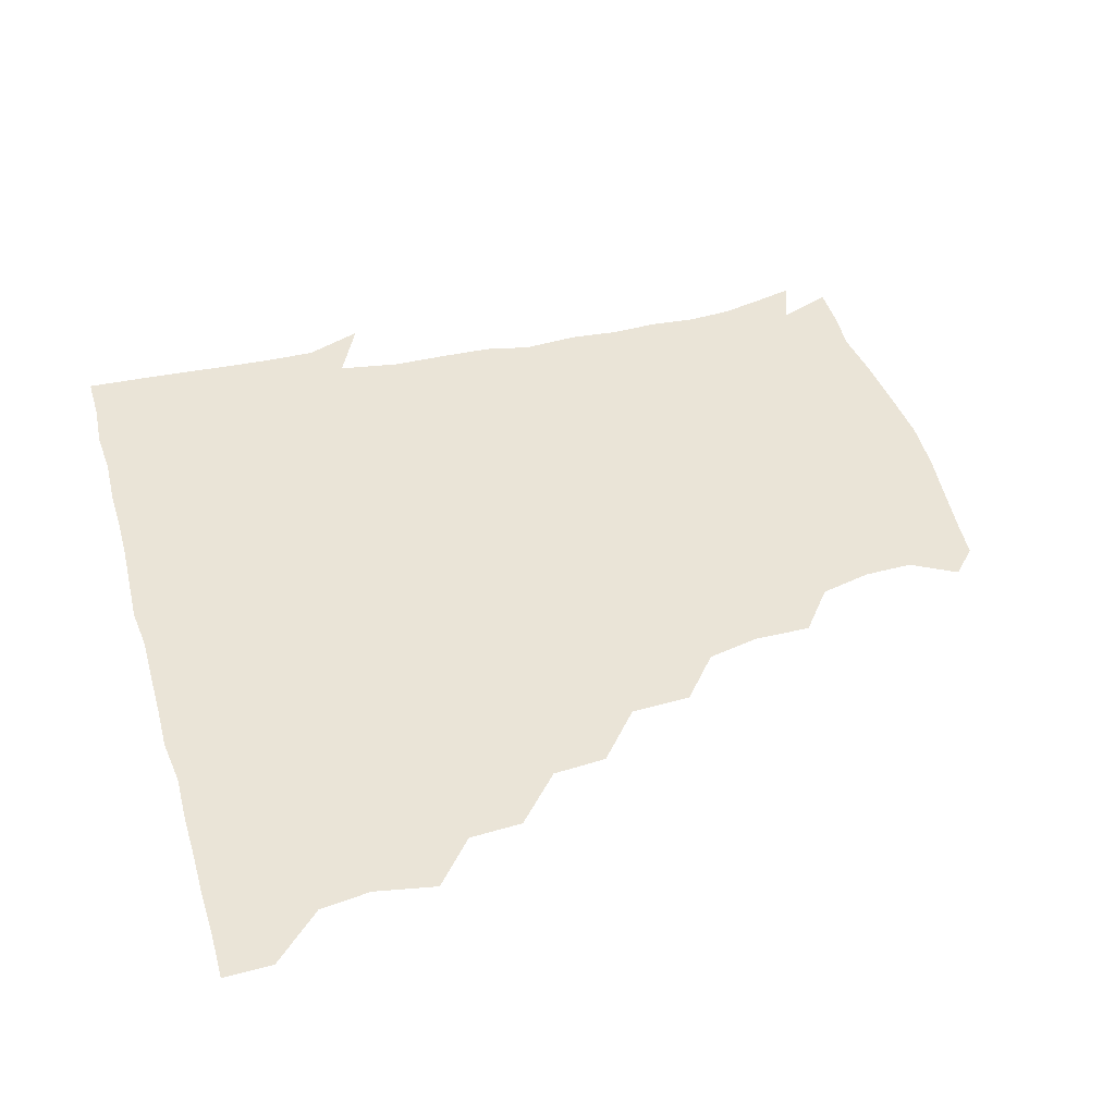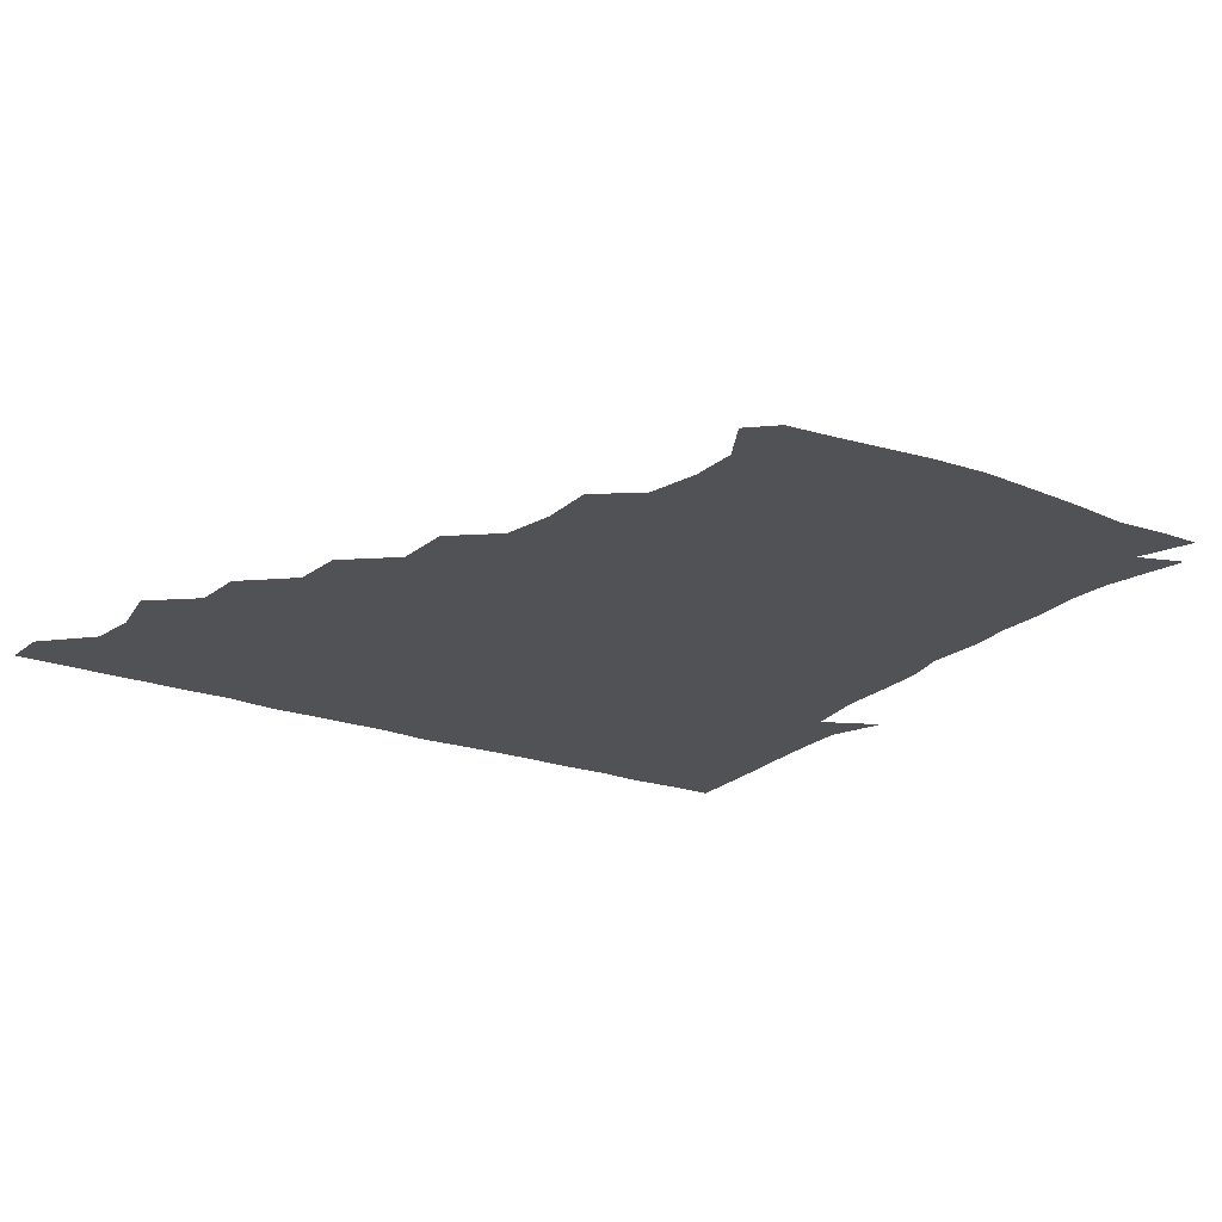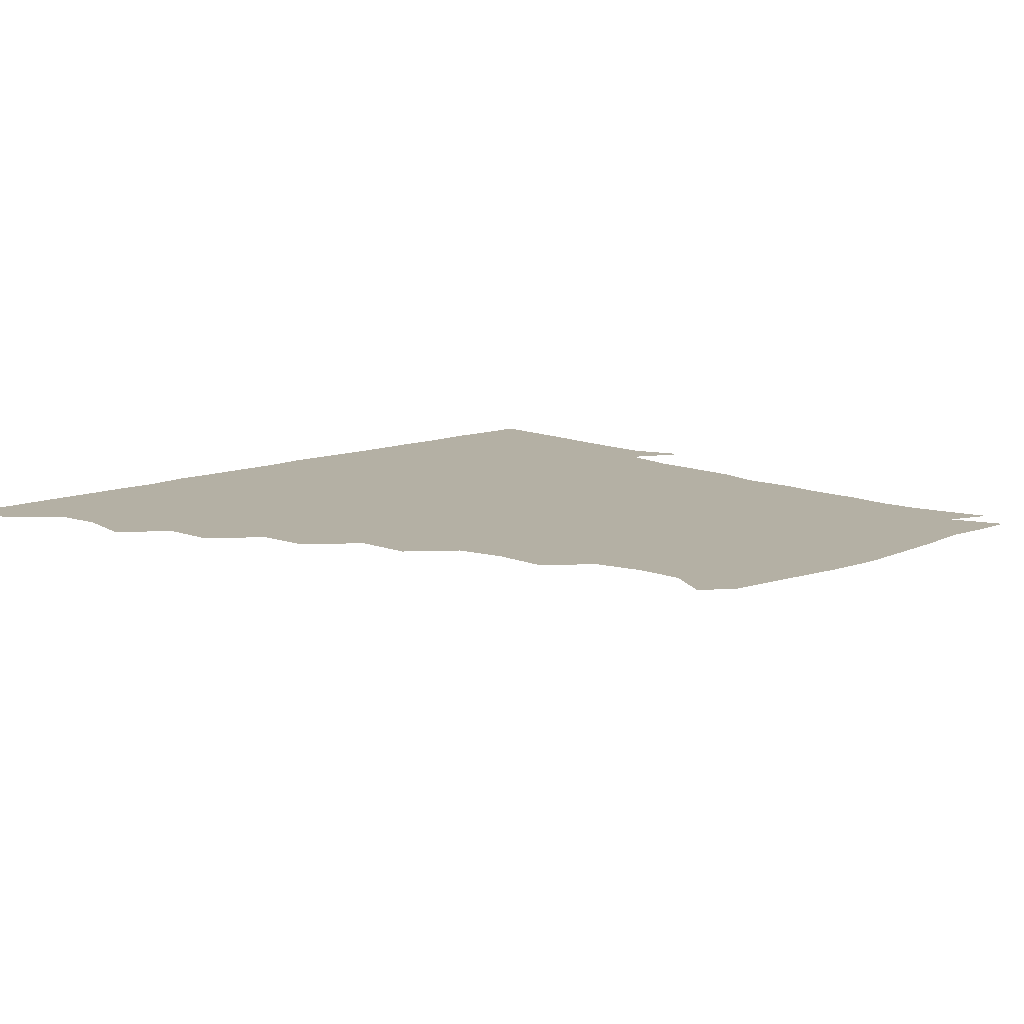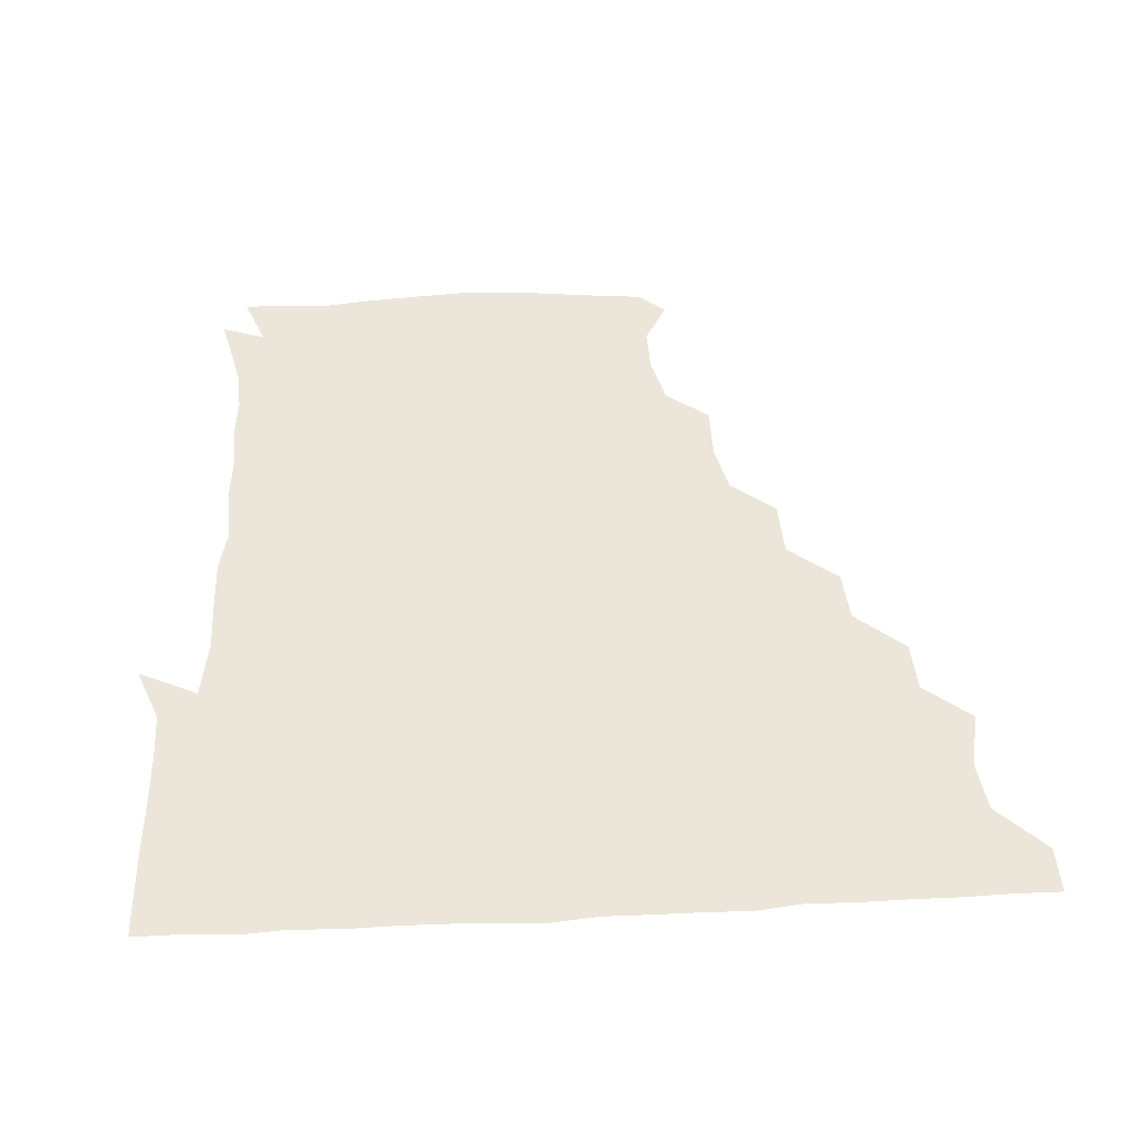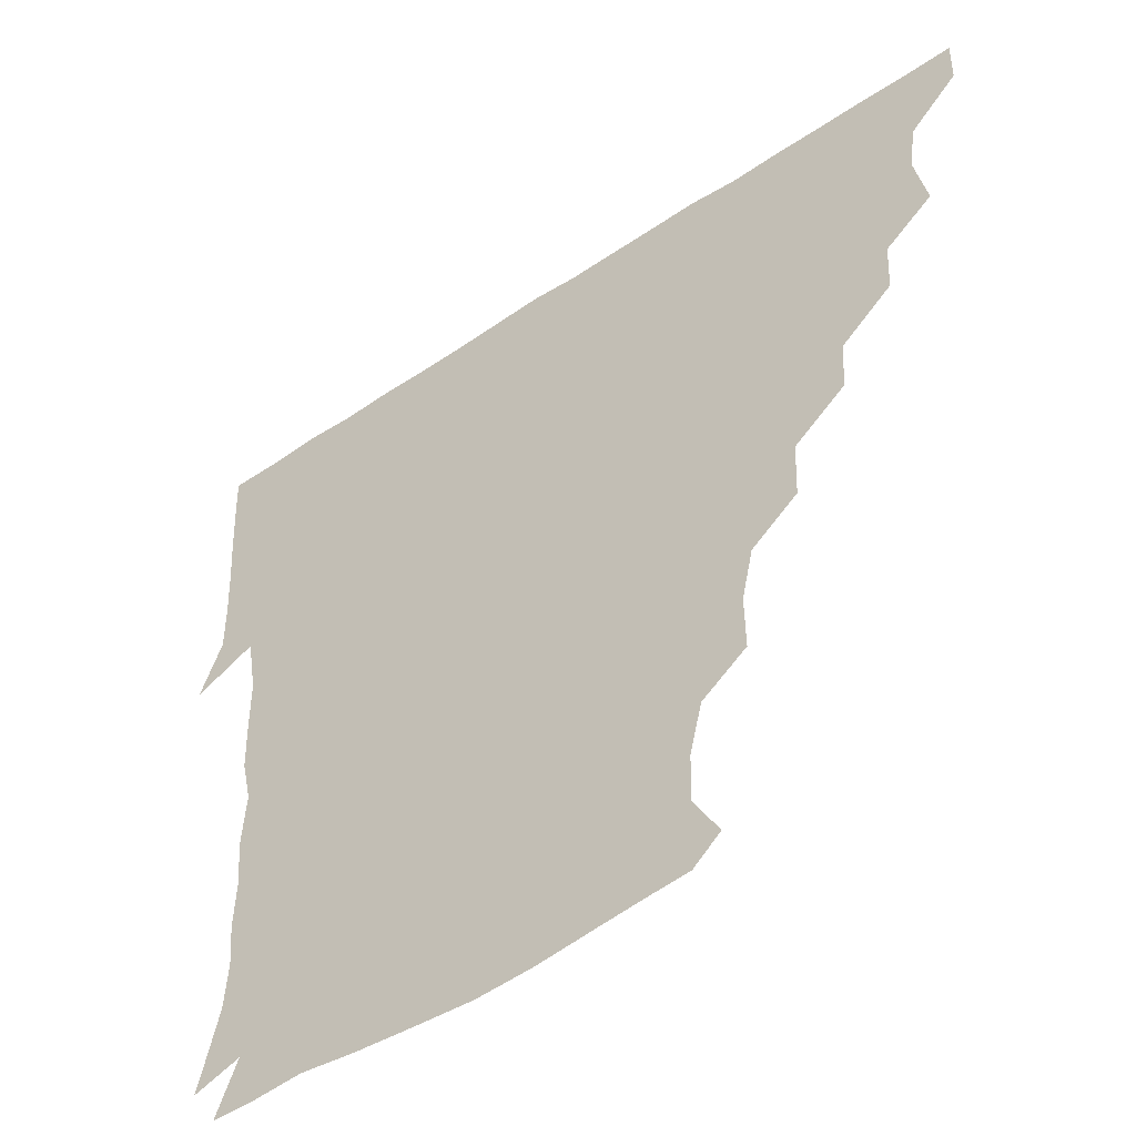
<metadata>
{"format":"obj","ext":"obj","renderer":"f3d","projection":"perspective","resolution":1024,"background":"white","views":[{"elev":43.7,"azim":-106.2,"up":"+Z"},{"elev":-21.3,"azim":-33.5,"up":"+Z"},{"elev":11.4,"azim":-44.4,"up":"+Z"},{"elev":47.1,"azim":176.6,"up":"+Z"},{"elev":-50.3,"azim":-143.6,"up":"+Y"}]}
</metadata>
<code>
v 436.2 405.7 0
v 435.8 421.1 0
v 450 354.7 0
v 453.6 374 0
v 451.6 390 0
v 451.6 405.7 0
v 451.1 420.9 0
v 466 325.2 0
v 465.1 342.1 0
v 468.1 361.7 0
v 467.8 376.4 0
v 466.8 391 0
v 466.3 406 0
v 466 421.3 0
v 483.3 294.2 0
v 482 311.1 0
v 483.2 331.6 0
v 481.6 345.9 0
v 482.9 362.5 0
v 482.2 376.7 0
v 481.7 391.1 0
v 481.3 406 0
v 481.1 421.1 0
v 500.3 261.6 0
v 499.6 280.6 0
v 497.2 298.8 0
v 497.5 317.2 0
v 497.9 332.9 0
v 497.8 348.3 0
v 496.8 361.7 0
v 496.7 376.5 0
v 496.4 391.1 0
v 496.3 405.6 0
v 496.1 421.3 0
v 518.5 215 0
v 518.6 233.1 0
v 515 249.5 0
v 513.7 269.2 0
v 513.1 285.2 0
v 511.7 300.1 0
v 511.4 315.9 0
v 512.2 333.2 0
v 512 347.5 0
v 511.6 361.7 0
v 511.4 376.3 0
v 511.2 391 0
v 511.1 406.1 0
v 511.2 420.8 0
v 528.9 158.2 0
v 536.7 172.3 0
v 536.4 187.7 0
v 532.6 204 0
v 531.5 224.4 0
v 529.4 238.5 0
v 528 255.3 0
v 527.2 270.2 0
v 527.5 287.8 0
v 527.1 302.7 0
v 527.3 318.1 0
v 526.8 332.5 0
v 526.7 347 0
v 526.7 361.7 0
v 526 376.2 0
v 526.2 390.9 0
v 526.1 405.9 0
v 526.4 422.5 0
v 537.5 150.3 0
v 543.5 163 0
v 547.6 180.1 0
v 545.3 192.4 0
v 544.3 210.8 0
v 544.5 227.5 0
v 543.2 243.3 0
v 542.2 256.3 0
v 542.1 271.9 0
v 542 288.4 0
v 541.9 302.8 0
v 542.1 318.2 0
v 541.2 331.4 0
v 541.6 347 0
v 541.7 361.6 0
v 541.7 376.1 0
v 541.5 390.7 0
v 541 406.3 0
v 540.8 422.1 0
v 549.2 149.2 0
v 558 165.9 0
v 559 183.9 0
v 559.1 197.2 0
v 557.7 213.7 0
v 558.6 230.2 0
v 557.2 243.2 0
v 556.8 258.5 0
v 557.7 273.6 0
v 556.8 287.3 0
v 556.5 302.6 0
v 556.8 318.4 0
v 556.3 331.6 0
v 556.6 346.9 0
v 556.5 361.4 0
v 556.5 376 0
v 556.6 390.5 0
v 556.4 405.3 0
v 555.6 422 0
v 564.1 147.4 0
v 572.7 167.9 0
v 572.9 182.6 0
v 572.3 198.2 0
v 573 211.8 0
v 571.3 229.5 0
v 571.7 242.8 0
v 571.3 257.3 0
v 571.8 273.7 0
v 571.8 288.8 0
v 571.6 303.3 0
v 571.4 317.4 0
v 571.4 332 0
v 571.8 347.2 0
v 571.1 361.3 0
v 571.4 375.9 0
v 571.5 390.4 0
v 571.1 405.7 0
v 570.7 421.8 0
v 582.3 145.1 0
v 586.1 167.5 0
v 587.8 184.2 0
v 586.1 198.8 0
v 587.3 215.8 0
v 586.4 229.5 0
v 586.8 243.2 0
v 586.2 257.8 0
v 586.1 274.9 0
v 586.5 289.4 0
v 586.4 302.5 0
v 586.3 317.2 0
v 586.4 332.2 0
v 586.6 347 0
v 586.9 361.7 0
v 586.6 375.9 0
v 586.4 390.3 0
v 585.8 406.3 0
v 585.1 423 0
v 600.1 144.1 0
v 599.8 168.4 0
v 602.2 185.1 0
v 602 199.5 0
v 601.3 215.1 0
v 600.2 229.4 0
v 601.4 244.4 0
v 601.5 258.9 0
v 600.8 274.3 0
v 600.9 288.4 0
v 601.3 302.3 0
v 601.2 317.9 0
v 601.1 331.2 0
v 601.7 347.7 0
v 601.5 361.7 0
v 601.4 376.1 0
v 601.2 390.9 0
v 601 405.8 0
v 599.5 422.4 0
v 619.7 145.3 0
v 616.1 164.8 0
v 615.9 183.6 0
v 615.9 199.4 0
v 615.5 215.6 0
v 616.2 226.9 0
v 615 244 0
v 615.4 259.1 0
v 615.5 274 0
v 615.6 288.2 0
v 615.9 304.4 0
v 616.1 317.5 0
v 616.3 333.1 0
v 616.2 347.8 0
v 616.4 361.6 0
v 616.6 376.2 0
v 616.6 390.7 0
v 616.2 405.5 0
v 614.5 421.7 0
v 636.6 146.6 0
v 631.6 165.7 0
v 629.7 184.6 0
v 629.8 200 0
v 629.1 215.6 0
v 630.2 230 0
v 630.3 244.8 0
v 630.3 258.5 0
v 630.1 273.1 0
v 630.6 287.8 0
v 630.5 303 0
v 630.5 318.8 0
v 631.2 332.9 0
v 631.1 346.8 0
v 631.3 361.9 0
v 631.5 376.4 0
v 631.6 390.8 0
v 631.3 405.5 0
v 629.7 421.4 0
v 653.5 148.6 0
v 647.1 166 0
v 643 184.5 0
v 643.5 199.7 0
v 643.3 215.3 0
v 644.5 227.8 0
v 643.6 244.4 0
v 644.5 258.7 0
v 645 272.2 0
v 644.9 287.8 0
v 644.8 303.8 0
v 645.7 317.1 0
v 645.4 333.9 0
v 645.9 347.1 0
v 646 362.2 0
v 646.3 376.7 0
v 646.9 390.9 0
v 646.6 405.2 0
v 644.5 421.7 0
v 668.9 147.5 0
v 660.8 166.6 0
v 657.9 181.7 0
v 656.4 198.2 0
v 656.2 214.5 0
v 657.3 228.9 0
v 657.8 242.5 0
v 658.1 257.6 0
v 658.8 272.2 0
v 658.8 287.9 0
v 659.1 303 0
v 659.9 318.2 0
v 659.9 333.6 0
v 660.1 348.3 0
v 660.8 362 0
v 660.9 376.3 0
v 661.3 391.2 0
v 661.4 405.3 0
v 660.3 420.9 0
v 681.7 147.4 0
v 675.1 164.5 0
v 671.5 180 0
v 670.1 194.2 0
v 669.1 210.3 0
v 670 225 0
v 670.4 239.7 0
v 671 255.1 0
v 671.1 271.3 0
v 673 285 0
v 673.2 300.7 0
v 673.5 317.4 0
v 673.8 334.7 0
v 674.6 347.2 0
v 674.7 363.1 0
v 675.3 377.4 0
v 675.8 391.4 0
v 676 405.7 0
v 675 421.8 0
v 689.5 159.3 0
v 686.7 171 0
v 683.5 185.2 0
v 682.5 199.6 0
v 683.8 213.8 0
v 683.3 229.8 0
v 684.6 244.8 0
v 683.5 262.8 0
v 686.7 277.4 0
v 687.2 293.3 0
v 687.4 311.6 0
v 690.6 331.3 0
v 686.7 348 0
v 687.8 361.9 0
v 689.3 376.2 0
v 690.1 391.4 0
v 690.6 405.8 0
v 690.8 420.7 0
v 709.6 322 0
v 702.7 340 0
v 702.7 355.6 0
v 703.5 372.5 0
v 704.6 389.6 0
v 705.4 405.5 0
v 705.9 420.7 0
f 5 6 1
f 1 6 2
f 6 7 2
f 9 10 3
f 3 10 4
f 10 11 4
f 4 11 5
f 11 12 5
f 5 12 6
f 12 13 6
f 6 13 7
f 13 14 7
f 16 17 8
f 8 17 9
f 17 18 9
f 9 18 10
f 18 19 10
f 10 19 11
f 19 20 11
f 11 20 12
f 20 21 12
f 12 21 13
f 21 22 13
f 13 22 14
f 22 23 14
f 25 26 15
f 15 26 16
f 26 27 16
f 16 27 17
f 27 28 17
f 17 28 18
f 28 29 18
f 18 29 19
f 29 30 19
f 19 30 20
f 30 31 20
f 20 31 21
f 31 32 21
f 21 32 22
f 32 33 22
f 22 33 23
f 33 34 23
f 37 38 24
f 24 38 25
f 38 39 25
f 25 39 26
f 39 40 26
f 26 40 27
f 40 41 27
f 27 41 28
f 41 42 28
f 28 42 29
f 42 43 29
f 29 43 30
f 43 44 30
f 30 44 31
f 44 45 31
f 31 45 32
f 45 46 32
f 32 46 33
f 46 47 33
f 33 47 34
f 47 48 34
f 52 53 35
f 35 53 36
f 53 54 36
f 36 54 37
f 54 55 37
f 37 55 38
f 55 56 38
f 38 56 39
f 56 57 39
f 39 57 40
f 57 58 40
f 40 58 41
f 58 59 41
f 41 59 42
f 59 60 42
f 42 60 43
f 60 61 43
f 43 61 44
f 61 62 44
f 44 62 45
f 62 63 45
f 45 63 46
f 63 64 46
f 46 64 47
f 64 65 47
f 47 65 48
f 65 66 48
f 67 68 49
f 49 68 50
f 68 69 50
f 50 69 51
f 69 70 51
f 51 70 52
f 70 71 52
f 52 71 53
f 71 72 53
f 53 72 54
f 72 73 54
f 54 73 55
f 73 74 55
f 55 74 56
f 74 75 56
f 56 75 57
f 75 76 57
f 57 76 58
f 76 77 58
f 58 77 59
f 77 78 59
f 59 78 60
f 78 79 60
f 60 79 61
f 79 80 61
f 61 80 62
f 80 81 62
f 62 81 63
f 81 82 63
f 63 82 64
f 82 83 64
f 64 83 65
f 83 84 65
f 65 84 66
f 84 85 66
f 67 86 68
f 86 87 68
f 68 87 69
f 87 88 69
f 69 88 70
f 88 89 70
f 70 89 71
f 89 90 71
f 71 90 72
f 90 91 72
f 72 91 73
f 91 92 73
f 73 92 74
f 92 93 74
f 74 93 75
f 93 94 75
f 75 94 76
f 94 95 76
f 76 95 77
f 95 96 77
f 77 96 78
f 96 97 78
f 78 97 79
f 97 98 79
f 79 98 80
f 98 99 80
f 80 99 81
f 99 100 81
f 81 100 82
f 100 101 82
f 82 101 83
f 101 102 83
f 83 102 84
f 102 103 84
f 84 103 85
f 103 104 85
f 86 105 87
f 105 106 87
f 87 106 88
f 106 107 88
f 88 107 89
f 107 108 89
f 89 108 90
f 108 109 90
f 90 109 91
f 109 110 91
f 91 110 92
f 110 111 92
f 92 111 93
f 111 112 93
f 93 112 94
f 112 113 94
f 94 113 95
f 113 114 95
f 95 114 96
f 114 115 96
f 96 115 97
f 115 116 97
f 97 116 98
f 116 117 98
f 98 117 99
f 117 118 99
f 99 118 100
f 118 119 100
f 100 119 101
f 119 120 101
f 101 120 102
f 120 121 102
f 102 121 103
f 121 122 103
f 103 122 104
f 122 123 104
f 105 124 106
f 124 125 106
f 106 125 107
f 125 126 107
f 107 126 108
f 126 127 108
f 108 127 109
f 127 128 109
f 109 128 110
f 128 129 110
f 110 129 111
f 129 130 111
f 111 130 112
f 130 131 112
f 112 131 113
f 131 132 113
f 113 132 114
f 132 133 114
f 114 133 115
f 133 134 115
f 115 134 116
f 134 135 116
f 116 135 117
f 135 136 117
f 117 136 118
f 136 137 118
f 118 137 119
f 137 138 119
f 119 138 120
f 138 139 120
f 120 139 121
f 139 140 121
f 121 140 122
f 140 141 122
f 122 141 123
f 141 142 123
f 124 143 125
f 143 144 125
f 125 144 126
f 144 145 126
f 126 145 127
f 145 146 127
f 127 146 128
f 146 147 128
f 128 147 129
f 147 148 129
f 129 148 130
f 148 149 130
f 130 149 131
f 149 150 131
f 131 150 132
f 150 151 132
f 132 151 133
f 151 152 133
f 133 152 134
f 152 153 134
f 134 153 135
f 153 154 135
f 135 154 136
f 154 155 136
f 136 155 137
f 155 156 137
f 137 156 138
f 156 157 138
f 138 157 139
f 157 158 139
f 139 158 140
f 158 159 140
f 140 159 141
f 159 160 141
f 141 160 142
f 160 161 142
f 143 162 144
f 162 163 144
f 144 163 145
f 163 164 145
f 145 164 146
f 164 165 146
f 146 165 147
f 165 166 147
f 147 166 148
f 166 167 148
f 148 167 149
f 167 168 149
f 149 168 150
f 168 169 150
f 150 169 151
f 169 170 151
f 151 170 152
f 170 171 152
f 152 171 153
f 171 172 153
f 153 172 154
f 172 173 154
f 154 173 155
f 173 174 155
f 155 174 156
f 174 175 156
f 156 175 157
f 175 176 157
f 157 176 158
f 176 177 158
f 158 177 159
f 177 178 159
f 159 178 160
f 178 179 160
f 160 179 161
f 179 180 161
f 162 181 163
f 181 182 163
f 163 182 164
f 182 183 164
f 164 183 165
f 183 184 165
f 165 184 166
f 184 185 166
f 166 185 167
f 185 186 167
f 167 186 168
f 186 187 168
f 168 187 169
f 187 188 169
f 169 188 170
f 188 189 170
f 170 189 171
f 189 190 171
f 171 190 172
f 190 191 172
f 172 191 173
f 191 192 173
f 173 192 174
f 192 193 174
f 174 193 175
f 193 194 175
f 175 194 176
f 194 195 176
f 176 195 177
f 195 196 177
f 177 196 178
f 196 197 178
f 178 197 179
f 197 198 179
f 179 198 180
f 198 199 180
f 181 200 182
f 200 201 182
f 182 201 183
f 201 202 183
f 183 202 184
f 202 203 184
f 184 203 185
f 203 204 185
f 185 204 186
f 204 205 186
f 186 205 187
f 205 206 187
f 187 206 188
f 206 207 188
f 188 207 189
f 207 208 189
f 189 208 190
f 208 209 190
f 190 209 191
f 209 210 191
f 191 210 192
f 210 211 192
f 192 211 193
f 211 212 193
f 193 212 194
f 212 213 194
f 194 213 195
f 213 214 195
f 195 214 196
f 214 215 196
f 196 215 197
f 215 216 197
f 197 216 198
f 216 217 198
f 198 217 199
f 217 218 199
f 200 219 201
f 219 220 201
f 201 220 202
f 220 221 202
f 202 221 203
f 221 222 203
f 203 222 204
f 222 223 204
f 204 223 205
f 223 224 205
f 205 224 206
f 224 225 206
f 206 225 207
f 225 226 207
f 207 226 208
f 226 227 208
f 208 227 209
f 227 228 209
f 209 228 210
f 228 229 210
f 210 229 211
f 229 230 211
f 211 230 212
f 230 231 212
f 212 231 213
f 231 232 213
f 213 232 214
f 232 233 214
f 214 233 215
f 233 234 215
f 215 234 216
f 234 235 216
f 216 235 217
f 235 236 217
f 217 236 218
f 236 237 218
f 219 238 220
f 238 239 220
f 220 239 221
f 239 240 221
f 221 240 222
f 240 241 222
f 222 241 223
f 241 242 223
f 223 242 224
f 242 243 224
f 224 243 225
f 243 244 225
f 225 244 226
f 244 245 226
f 226 245 227
f 245 246 227
f 227 246 228
f 246 247 228
f 228 247 229
f 247 248 229
f 229 248 230
f 248 249 230
f 230 249 231
f 249 250 231
f 231 250 232
f 250 251 232
f 232 251 233
f 251 252 233
f 233 252 234
f 252 253 234
f 234 253 235
f 253 254 235
f 235 254 236
f 254 255 236
f 236 255 237
f 255 256 237
f 239 257 240
f 257 258 240
f 240 258 241
f 258 259 241
f 241 259 242
f 259 260 242
f 242 260 243
f 260 261 243
f 243 261 244
f 261 262 244
f 244 262 245
f 262 263 245
f 245 263 246
f 263 264 246
f 246 264 247
f 264 265 247
f 247 265 248
f 265 266 248
f 248 266 249
f 266 267 249
f 249 267 250
f 267 268 250
f 250 268 251
f 268 269 251
f 251 269 252
f 269 270 252
f 252 270 253
f 270 271 253
f 253 271 254
f 271 272 254
f 254 272 255
f 272 273 255
f 255 273 256
f 273 274 256
f 268 275 269
f 275 276 269
f 269 276 270
f 276 277 270
f 270 277 271
f 277 278 271
f 271 278 272
f 278 279 272
f 272 279 273
f 279 280 273
f 273 280 274
f 280 281 274

</code>
